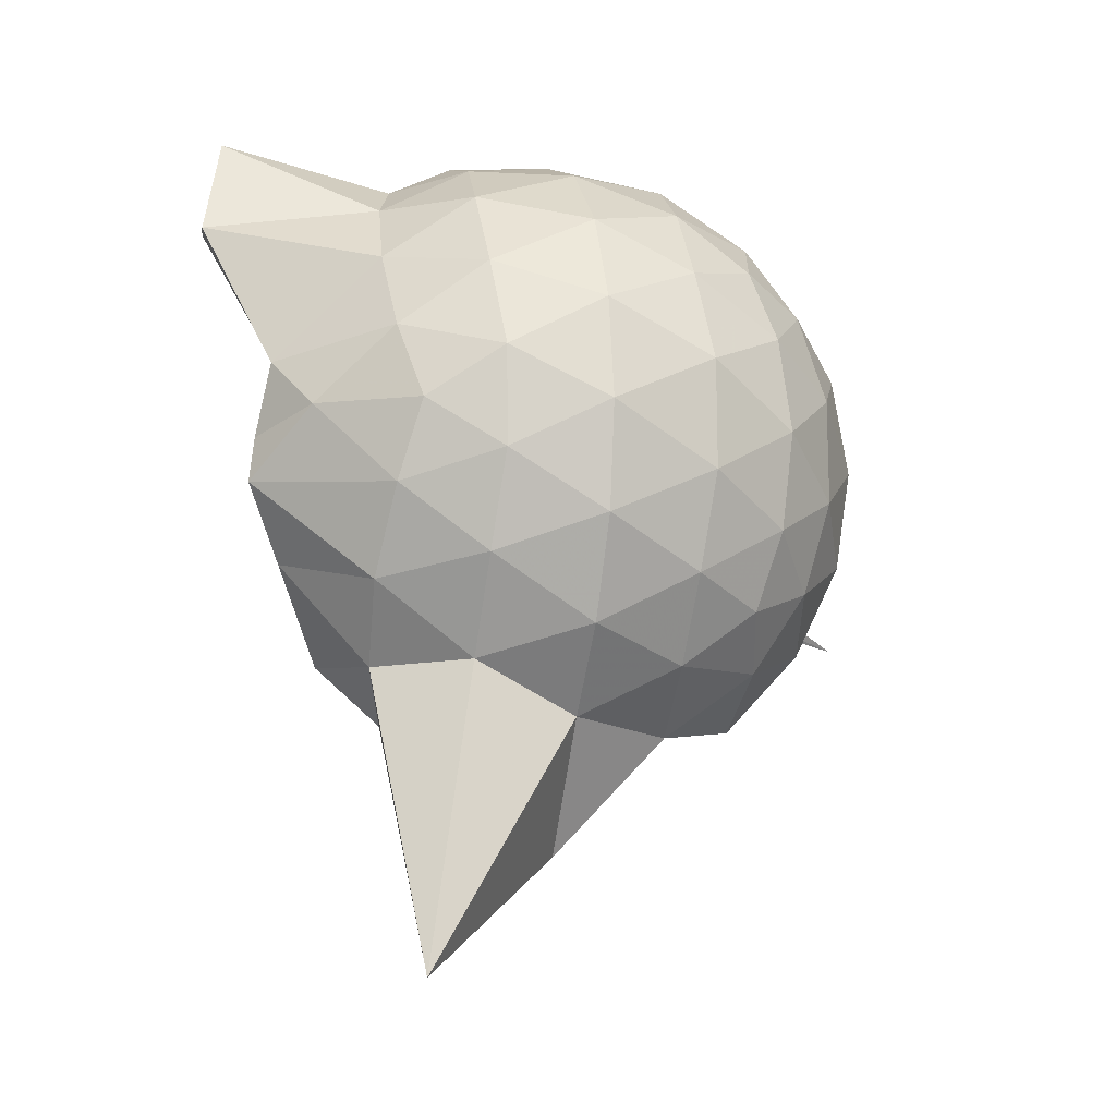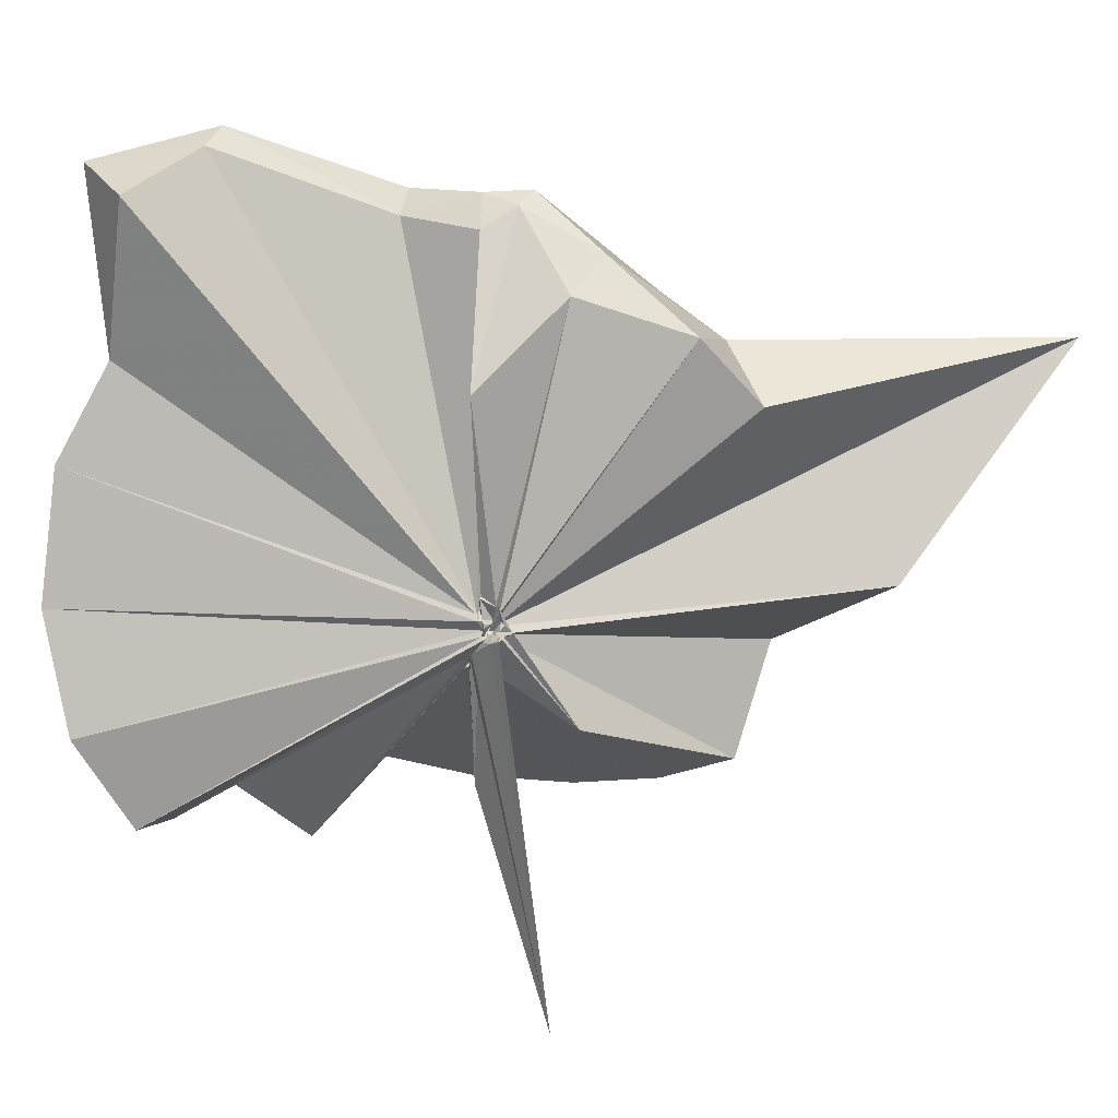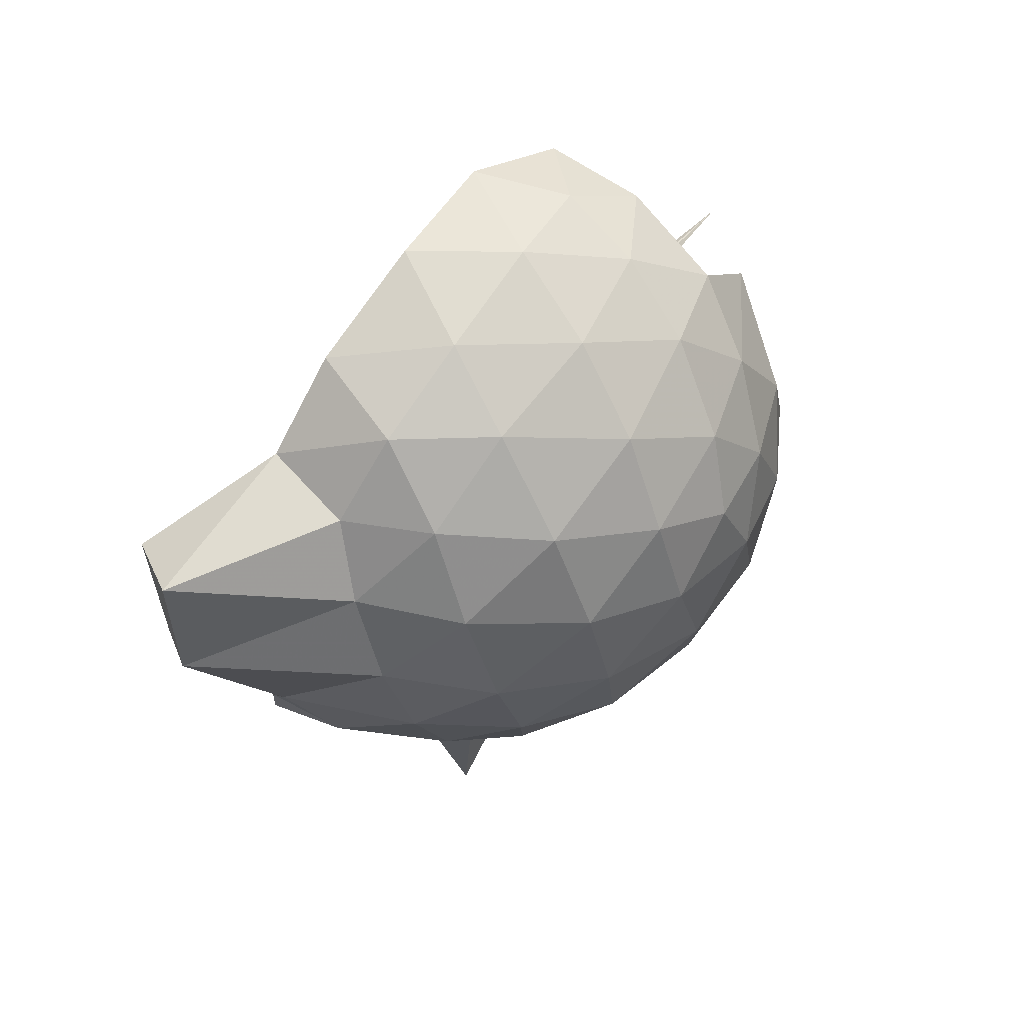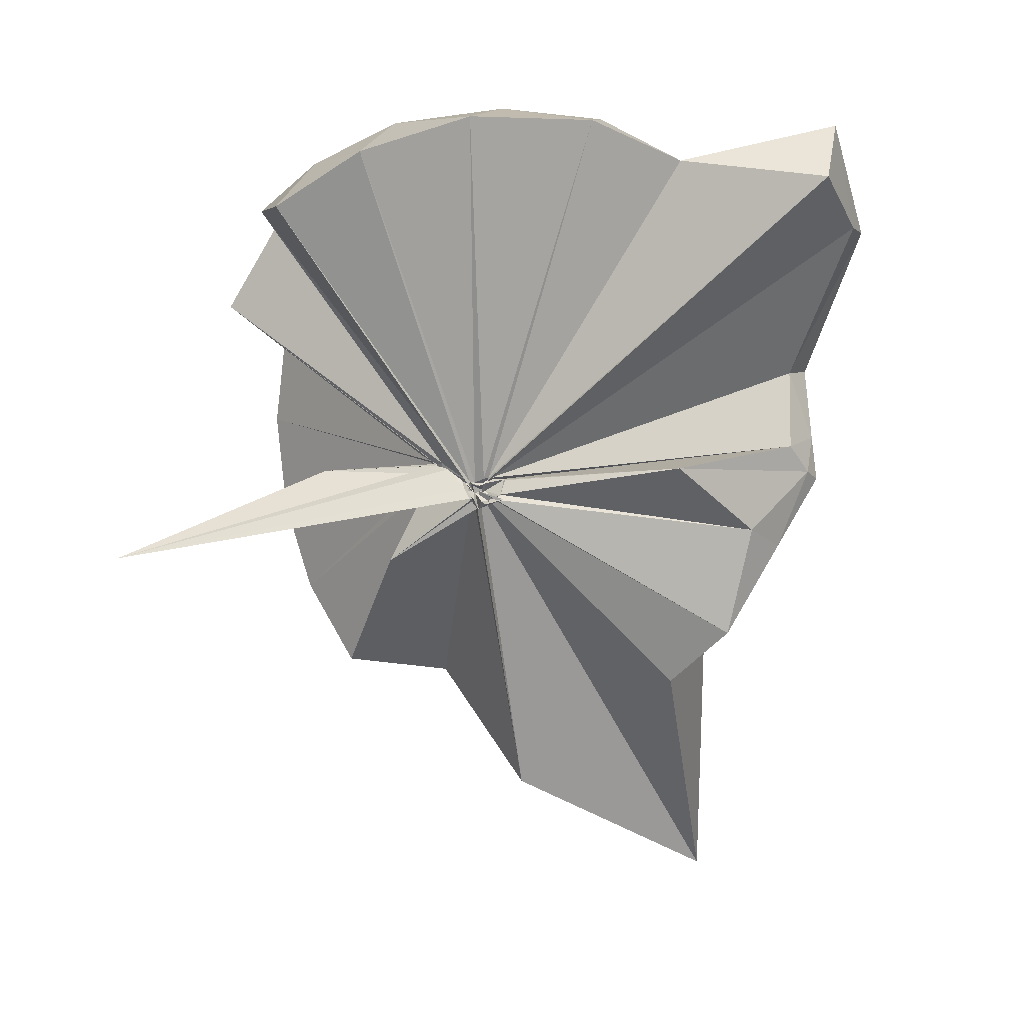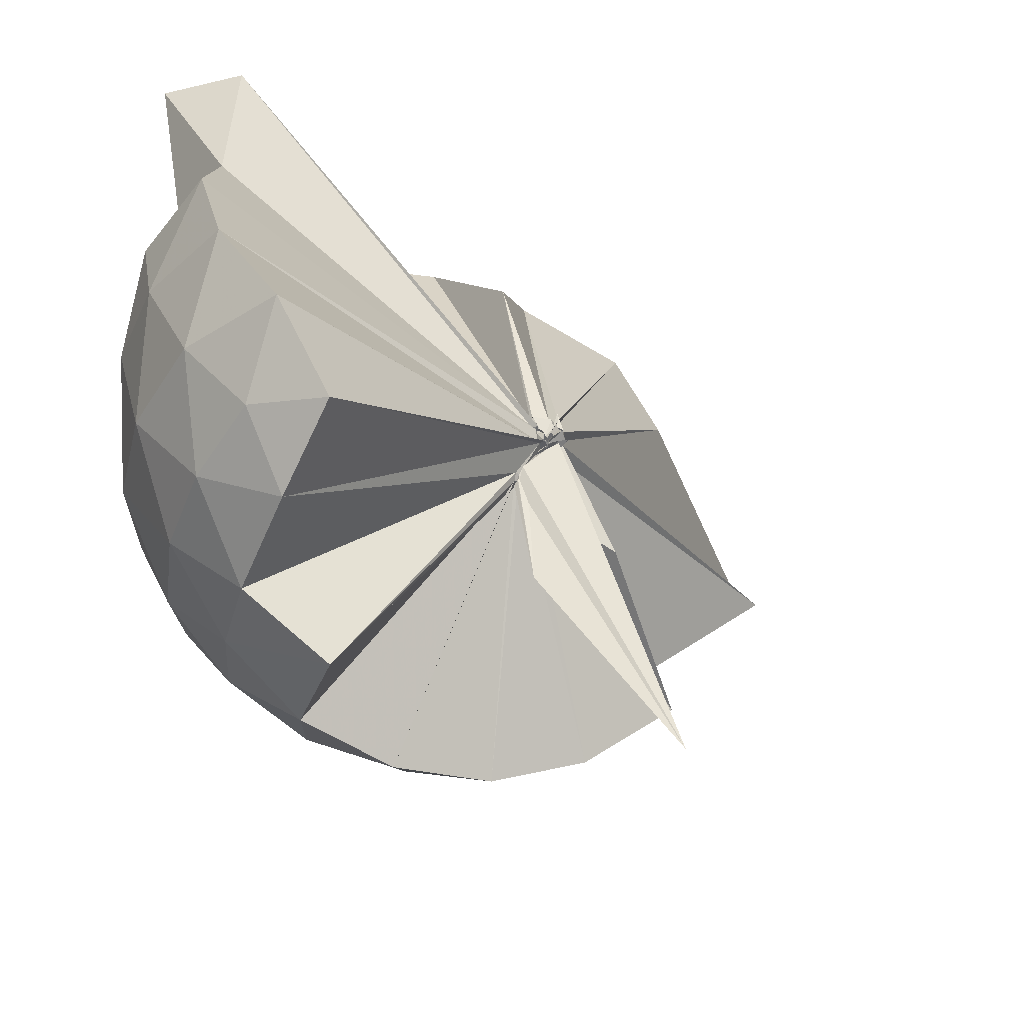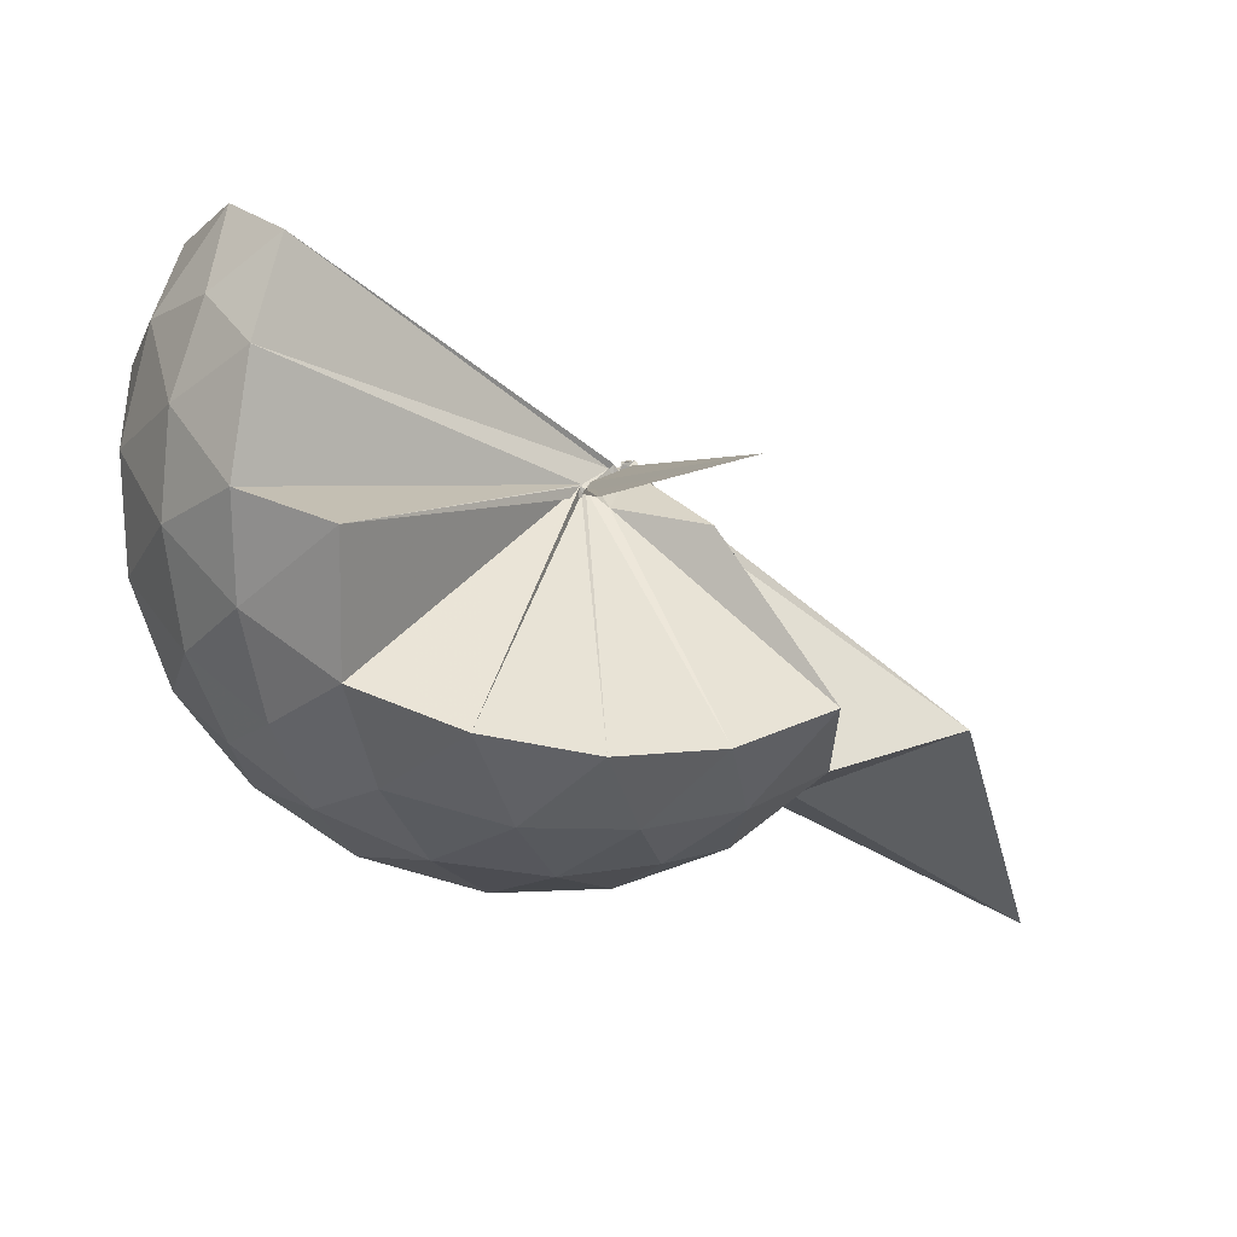
<metadata>
{"format":"obj","ext":"obj","renderer":"f3d","projection":"perspective","resolution":1024,"background":"white","views":[{"elev":-13.1,"azim":75.1,"up":"+Y"},{"elev":32.9,"azim":-77.4,"up":"+Z"},{"elev":78.7,"azim":62.2,"up":"+Y"},{"elev":5.7,"azim":-74.0,"up":"+Y"},{"elev":-37.7,"azim":-121.8,"up":"+Z"},{"elev":-78.1,"azim":-106.4,"up":"+Z"}]}
</metadata>
<code>
v -0.0235 -0.4164 0.8768
v -0.01025 -0.3768 0.6906
v 0.8738 -0.2605 1.378
v 0.8052 -0.03936 1.442
v 0.6696 0.2002 1.463
v 0.4806 0.4101 1.437
v 0.2881 0.5446 1.374
v 0.04248 0.5461 1.444
v -0.03655 -0.4071 0.871
v -0.02702 -0.416 0.8645
v -0.04594 -0.4299 0.8592
v -0.05571 -0.4279 0.8576
v -0.04028 -0.4531 0.8511
v -0.05696 -0.4585 0.8483
v -0.0458 -0.4736 0.8867
v -0.0708 -0.4866 0.8721
v -0.06811 -0.4696 0.9279
v -0.07062 -0.4459 0.8499
v 0.2811 -1.066 1.375
v 0.482 -0.934 1.444
v 0.669 -0.7249 1.467
v 0.8063 -0.4837 1.435
v 0.9527 -0.1195 1.168
v 0.8599 0.149 1.196
v 0.6758 0.403 1.197
v 0.4454 0.5751 1.167
v 0.1816 0.6837 1.166
v -0.1029 0.6591 1.21
v -0.0492 -0.4104 0.859
v -0.0394 -0.4227 0.855
v -0.05932 -0.4307 0.8472
v -0.02229 -0.4474 0.8477
v -0.04191 -0.4551 0.8442
v -0.06879 -0.4517 0.8376
v -0.08133 -0.4764 0.8603
v -0.05678 -0.5022 0.8446
v -0.05081 -0.4958 0.8419
v -0.03225 -0.4483 0.8382
v 0.8716 -1.801 1.349
v 0.676 -0.9323 1.189
v 0.8582 -0.6735 1.188
v 0.9515 -0.4059 1.166
v 0.9576 0.0395 0.8857
v 0.8223 0.3123 0.8857
v 0.6049 0.5274 0.8864
v 0.3121 0.6657 0.8926
v 0.04137 0.7113 0.8927
v -0.2684 0.6646 0.8846
v -0.03975 -0.4233 0.8272
v -0.05883 -0.425 0.8253
v -0.05719 -0.4303 0.8262
v -0.04938 -0.4569 0.8291
v -0.02347 -0.4562 0.8261
v -0.03817 -0.45 0.8271
v -0.05763 -0.5037 0.8446
v -0.06007 -0.4911 0.85
v -0.05067 -0.4979 0.8381
v 0.3203 -1.428 0.8753
v 0.5943 -1.067 0.8783
v 0.8166 -0.8453 0.8847
v 0.9556 -0.5683 0.8833
v 1.005 -0.2645 0.8842
v 0.8582 0.1657 0.6044
v 0.6917 0.3988 0.6011
v 0.4581 0.5604 0.577
v 0.1806 0.6521 0.578
v -0.1178 0.6615 0.6019
v -0.4168 0.5603 0.5978
v -0.05096 -0.4206 0.8147
v -0.0346 -0.4407 0.8158
v -0.04193 -0.4475 0.8212
v -0.06181 -0.456 0.8208
v -0.07074 -0.4484 0.8135
v -0.06719 -0.4739 0.8326
v -0.0707 -0.5025 0.8473
v -0.04798 -0.4974 0.8454
v -0.03491 -0.4467 0.8191
v 0.443 -1.093 0.5769
v 0.6896 -0.9281 0.6006
v 0.8576 -0.6974 0.5984
v 0.9411 -0.4239 0.5724
v 0.9422 -0.108 0.5737
v 0.7145 0.2343 0.3914
v 0.5276 0.3743 0.3338
v 0.2613 0.4931 0.3089
v 0.006181 0.5454 0.3306
v -0.2368 0.5372 0.3901
v -0.4233 0.4054 0.3392
v -0.06537 -0.4288 0.8151
v -0.04516 -0.4502 0.8224
v -0.02063 -0.4555 0.8131
v -0.02058 -0.4413 0.8012
v -0.04236 -0.4631 0.8193
v -0.0427 -0.4867 0.8215
v -0.04973 -0.4784 0.8234
v -0.03513 -0.6723 0.5514
v 0.2386 -1.037 0.3189
v 0.5212 -0.9096 0.3318
v 0.7094 -0.7677 0.3868
v 0.7888 -0.546 0.331
v 0.8238 -0.2677 0.3088
v 0.791 0.01249 0.3341
v 0.6864 -0.2479 1.65
v 0.5484 -0.09622 1.748
v 0.4067 0.3375 1.938
v 0.2614 0.6554 1.874
v 0.08539 0.496 1.879
v -0.05191 -0.415 0.8718
v -0.03906 -0.4242 0.8678
v -0.04949 -0.4234 0.865
v -0.03421 -0.4484 0.8585
v -0.05007 -0.4699 0.8887
v -0.06318 -0.4696 0.8858
v -0.06788 -0.4716 0.9027
v 0.2635 -0.9029 1.56
v 0.4005 -0.6396 1.692
v 0.5082 -0.4338 1.796
v 0.4962 -0.3025 1.781
v 0.4566 -0.09747 1.714
v 0.3053 0.3505 1.927
v -0.04363 -0.4086 0.882
v -0.02701 -0.4121 0.8794
v -0.03044 -0.4126 0.9177
v -0.05284 -0.4594 0.9124
v -0.04431 -0.4582 0.9088
v 0.2754 -0.5781 1.631
v 0.4512 -0.4069 1.777
v 0.3854 -0.3232 1.731
v -0.04233 -0.4074 0.8789
v -0.02711 -0.4175 0.8757
v -0.02493 -0.4152 0.9199
v 0.06529 -0.3743 1.443
v 0.5947 0.1507 0.1983
v 0.3527 0.2774 0.14
v 0.1023 0.3567 0.1215
v -0.1891 0.4 0.1967
v -0.052 -0.4212 0.813
v -0.03204 -0.4366 0.8121
v -0.01649 -0.4076 0.7756
v -0.05402 -0.4418 0.7982
v -0.07208 -0.4702 0.8206
v -0.05915 -0.4718 0.8255
v 0.01094 -0.4419 0.6582
v 0.3493 -0.8159 0.1342
v 0.5938 -0.684 0.1969
v 0.6482 -0.4206 0.134
v 0.6491 -0.1156 0.1348
v 0.4201 0.01891 0.02667
v 0.08527 0.1101 -0.0267
v -0.01401 -0.3675 0.7131
v -0.0125 -0.3806 0.7153
v -0.02195 -0.3859 0.7362
v -0.3265 -0.6592 -0.2363
v -0.01237 -0.4025 0.7585
v -0.008878 -0.3784 0.6976
v 0.415 -0.5573 0.02438
v 0.4356 -0.2685 -0.01414
v -0.01423 -0.3635 0.6833
v 0.008961 -0.3787 0.685
v -0.003596 -0.3796 0.6741
v -0.0568 -0.3966 0.3469
v 0.003138 -0.3722 0.691
f 3 23 4
f 4 23 24
f 4 24 5
f 5 24 25
f 5 25 6
f 6 25 26
f 6 26 7
f 7 26 27
f 7 27 8
f 8 27 28
f 8 28 9
f 9 28 29
f 9 29 10
f 10 29 30
f 10 30 11
f 11 30 31
f 11 31 12
f 12 31 32
f 12 32 13
f 13 32 33
f 13 33 14
f 14 33 34
f 14 34 15
f 15 34 35
f 15 35 16
f 16 35 36
f 16 36 17
f 17 36 37
f 17 37 18
f 18 37 38
f 18 38 19
f 19 38 39
f 19 39 20
f 20 39 40
f 20 40 21
f 21 40 41
f 21 41 22
f 22 41 42
f 22 42 3
f 3 42 23
f 23 43 24
f 24 43 44
f 24 44 25
f 25 44 45
f 25 45 26
f 26 45 46
f 26 46 27
f 27 46 47
f 27 47 28
f 28 47 48
f 28 48 29
f 29 48 49
f 29 49 30
f 30 49 50
f 30 50 31
f 31 50 51
f 31 51 32
f 32 51 52
f 32 52 33
f 33 52 53
f 33 53 34
f 34 53 54
f 34 54 35
f 35 54 55
f 35 55 36
f 36 55 56
f 36 56 37
f 37 56 57
f 37 57 38
f 38 57 58
f 38 58 39
f 39 58 59
f 39 59 40
f 40 59 60
f 40 60 41
f 41 60 61
f 41 61 42
f 42 61 62
f 42 62 23
f 23 62 43
f 43 63 44
f 44 63 64
f 44 64 45
f 45 64 65
f 45 65 46
f 46 65 66
f 46 66 47
f 47 66 67
f 47 67 48
f 48 67 68
f 48 68 49
f 49 68 69
f 49 69 50
f 50 69 70
f 50 70 51
f 51 70 71
f 51 71 52
f 52 71 72
f 52 72 53
f 53 72 73
f 53 73 54
f 54 73 74
f 54 74 55
f 55 74 75
f 55 75 56
f 56 75 76
f 56 76 57
f 57 76 77
f 57 77 58
f 58 77 78
f 58 78 59
f 59 78 79
f 59 79 60
f 60 79 80
f 60 80 61
f 61 80 81
f 61 81 62
f 62 81 82
f 62 82 43
f 43 82 63
f 63 83 64
f 64 83 84
f 64 84 65
f 65 84 85
f 65 85 66
f 66 85 86
f 66 86 67
f 67 86 87
f 67 87 68
f 68 87 88
f 68 88 69
f 69 88 89
f 69 89 70
f 70 89 90
f 70 90 71
f 71 90 91
f 71 91 72
f 72 91 92
f 72 92 73
f 73 92 93
f 73 93 74
f 74 93 94
f 74 94 75
f 75 94 95
f 75 95 76
f 76 95 96
f 76 96 77
f 77 96 97
f 77 97 78
f 78 97 98
f 78 98 79
f 79 98 99
f 79 99 80
f 80 99 100
f 80 100 81
f 81 100 101
f 81 101 82
f 82 101 102
f 82 102 63
f 63 102 83
f 103 104 118
f 104 119 118
f 104 105 119
f 105 120 119
f 105 106 120
f 106 107 120
f 107 121 120
f 107 108 121
f 108 122 121
f 108 109 122
f 109 110 122
f 110 123 122
f 110 111 123
f 111 124 123
f 111 112 124
f 112 113 124
f 113 125 124
f 113 114 125
f 114 126 125
f 114 115 126
f 115 116 126
f 116 127 126
f 116 117 127
f 117 118 127
f 117 103 118
f 118 119 128
f 119 129 128
f 119 120 129
f 120 121 129
f 121 130 129
f 121 122 130
f 122 123 130
f 123 131 130
f 123 124 131
f 124 125 131
f 125 132 131
f 125 126 132
f 126 127 132
f 127 128 132
f 127 118 128
f 133 148 134
f 134 148 149
f 134 149 135
f 135 149 150
f 135 150 136
f 136 150 137
f 137 150 151
f 137 151 138
f 138 151 152
f 138 152 139
f 139 152 140
f 140 152 153
f 140 153 141
f 141 153 154
f 141 154 142
f 142 154 143
f 143 154 155
f 143 155 144
f 144 155 156
f 144 156 145
f 145 156 146
f 146 156 157
f 146 157 147
f 147 157 148
f 147 148 133
f 148 158 149
f 149 158 159
f 149 159 150
f 150 159 151
f 151 159 160
f 151 160 152
f 152 160 153
f 153 160 161
f 153 161 154
f 154 161 155
f 155 161 162
f 155 162 156
f 156 162 157
f 157 162 158
f 157 158 148
f 3 4 103
f 103 4 104
f 4 5 104
f 104 5 105
f 5 6 105
f 105 6 106
f 6 7 106
f 7 8 106
f 106 8 107
f 8 9 107
f 107 9 108
f 9 10 108
f 108 10 109
f 10 11 109
f 11 12 109
f 109 12 110
f 12 13 110
f 110 13 111
f 13 14 111
f 111 14 112
f 14 15 112
f 15 16 112
f 112 16 113
f 16 17 113
f 113 17 114
f 17 18 114
f 114 18 115
f 18 19 115
f 19 20 115
f 115 20 116
f 20 21 116
f 116 21 117
f 21 22 117
f 117 22 103
f 22 3 103
f 83 133 84
f 84 133 134
f 84 134 85
f 85 134 135
f 85 135 86
f 86 135 136
f 86 136 87
f 87 136 88
f 88 136 137
f 88 137 89
f 89 137 138
f 89 138 90
f 90 138 139
f 90 139 91
f 91 139 92
f 92 139 140
f 92 140 93
f 93 140 141
f 93 141 94
f 94 141 142
f 94 142 95
f 95 142 96
f 96 142 143
f 96 143 97
f 97 143 144
f 97 144 98
f 98 144 145
f 98 145 99
f 99 145 100
f 100 145 146
f 100 146 101
f 101 146 147
f 101 147 102
f 102 147 133
f 102 133 83
f 128 129 1
f 129 130 1
f 130 131 1
f 131 132 1
f 132 128 1
f 159 158 2
f 160 159 2
f 161 160 2
f 162 161 2
f 158 162 2

</code>
